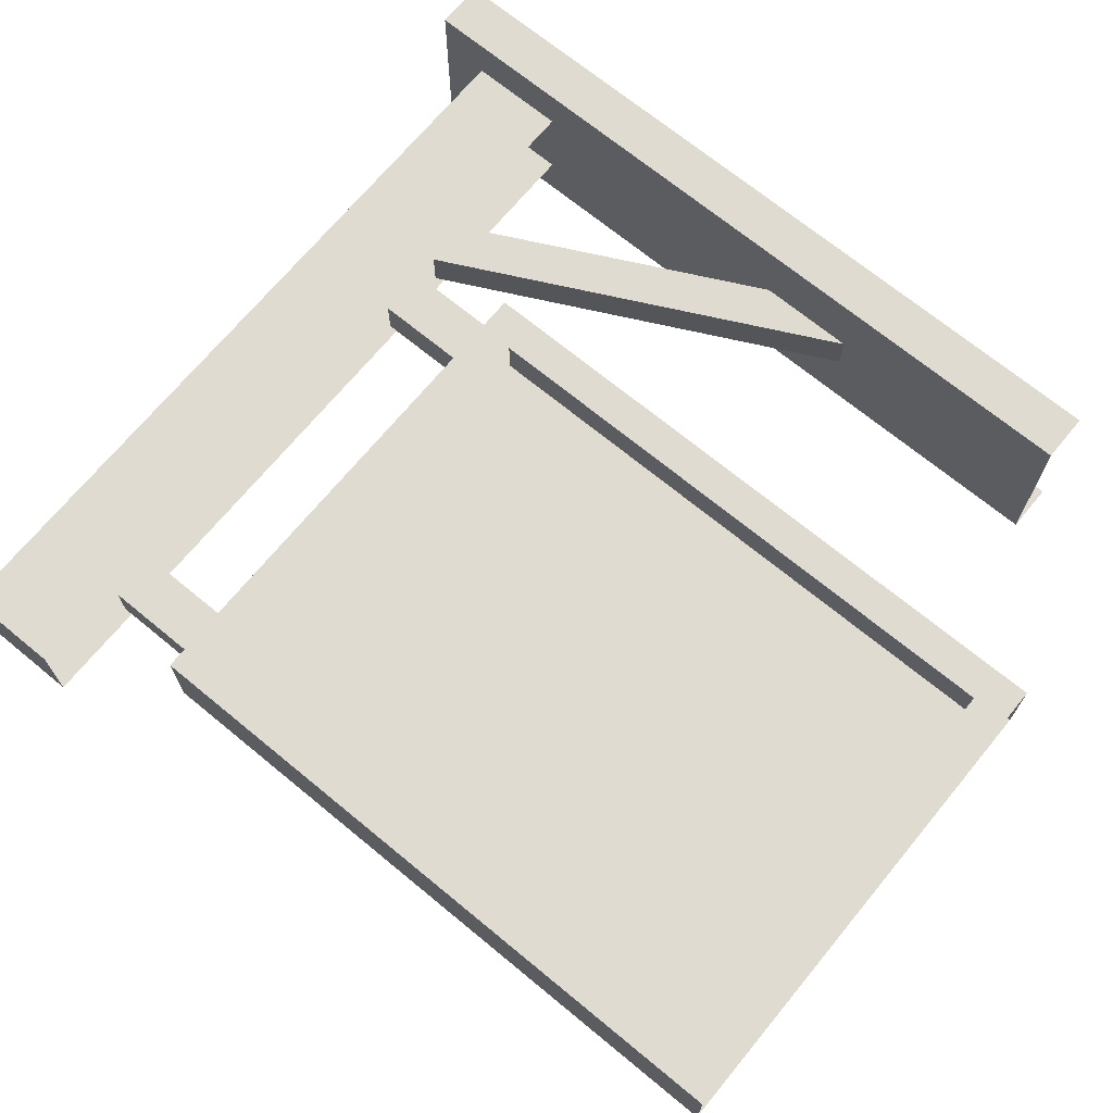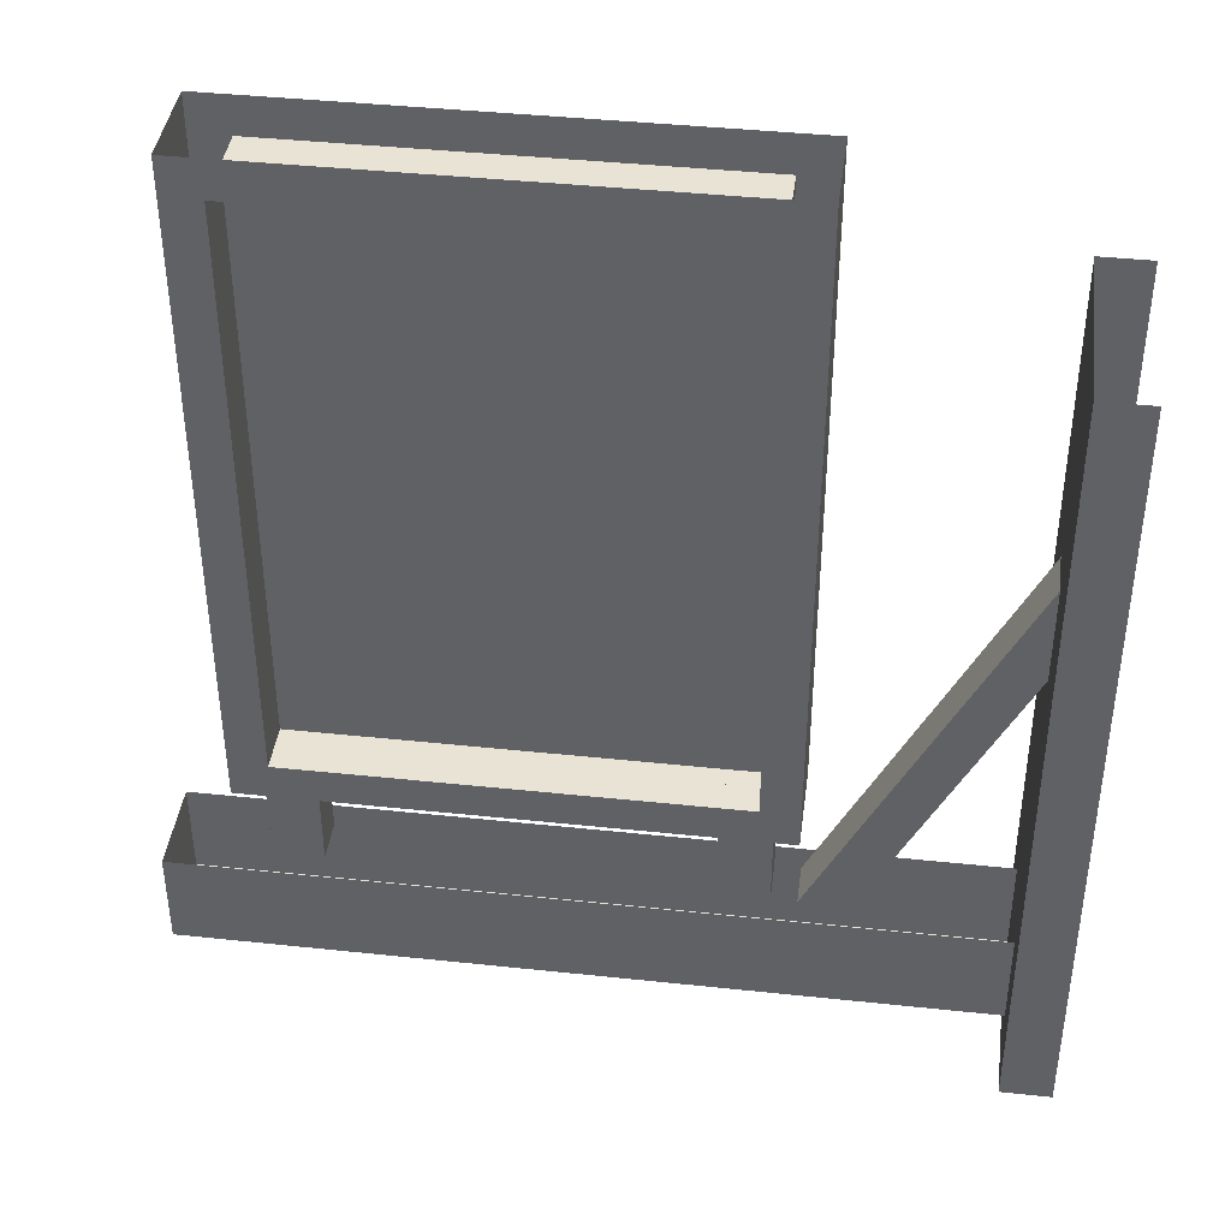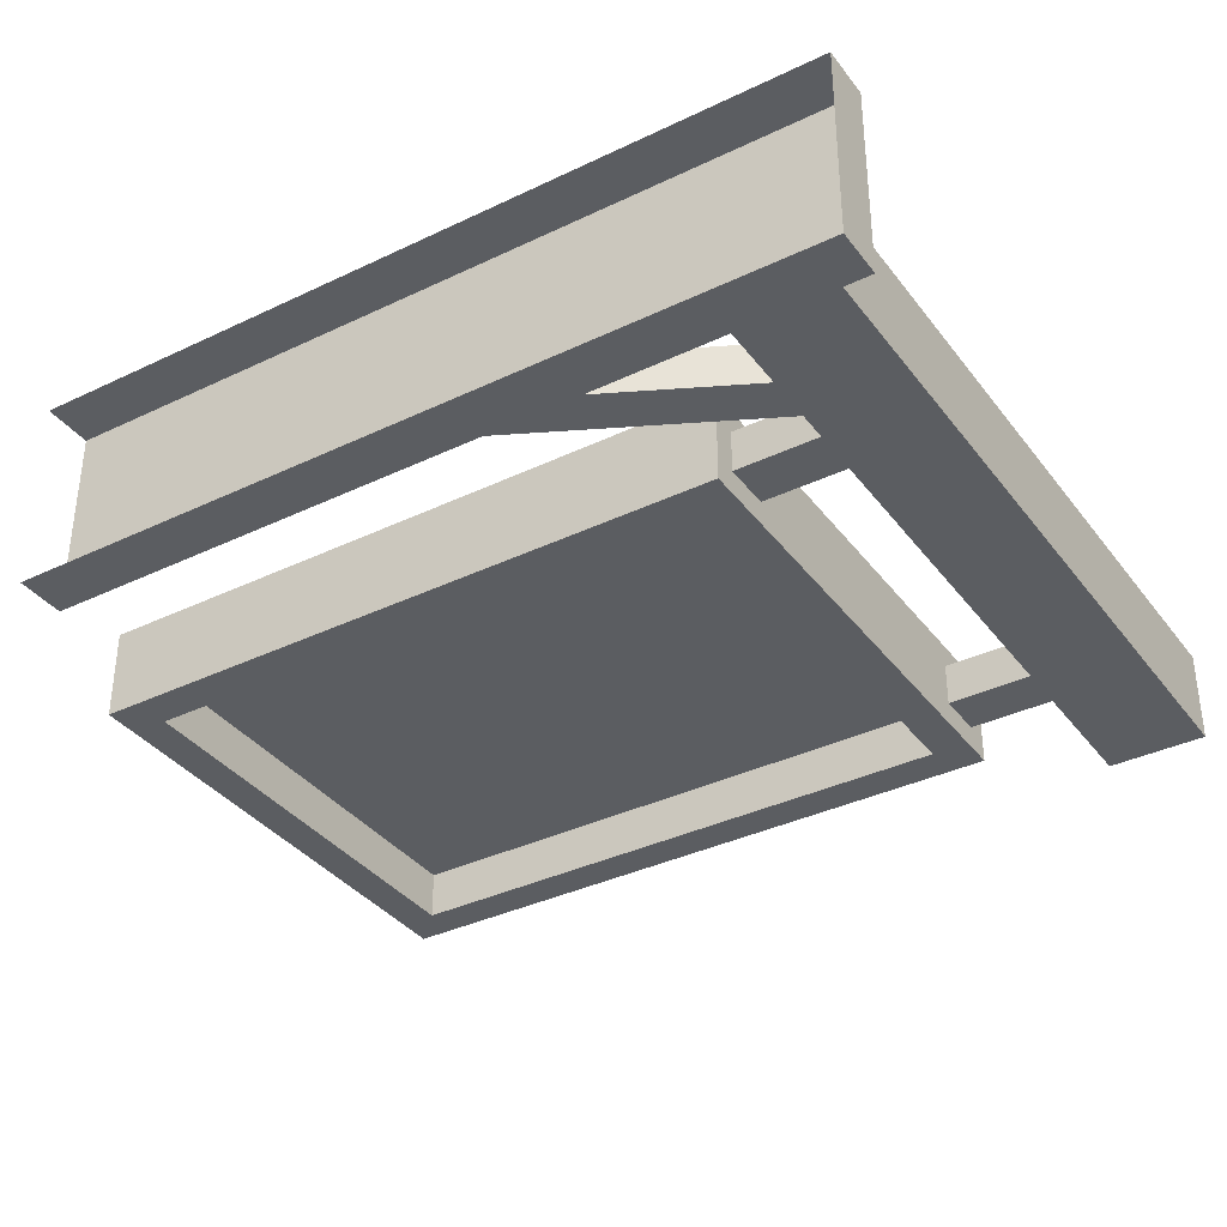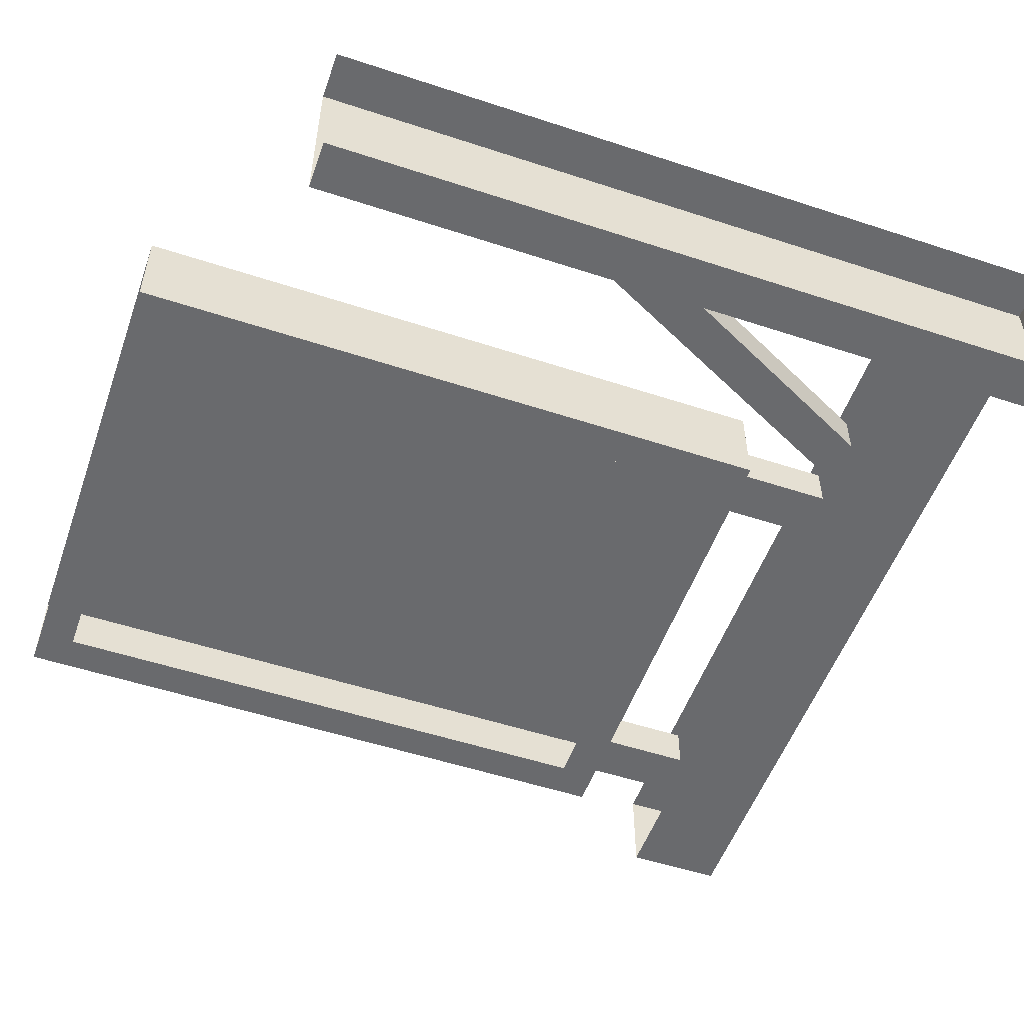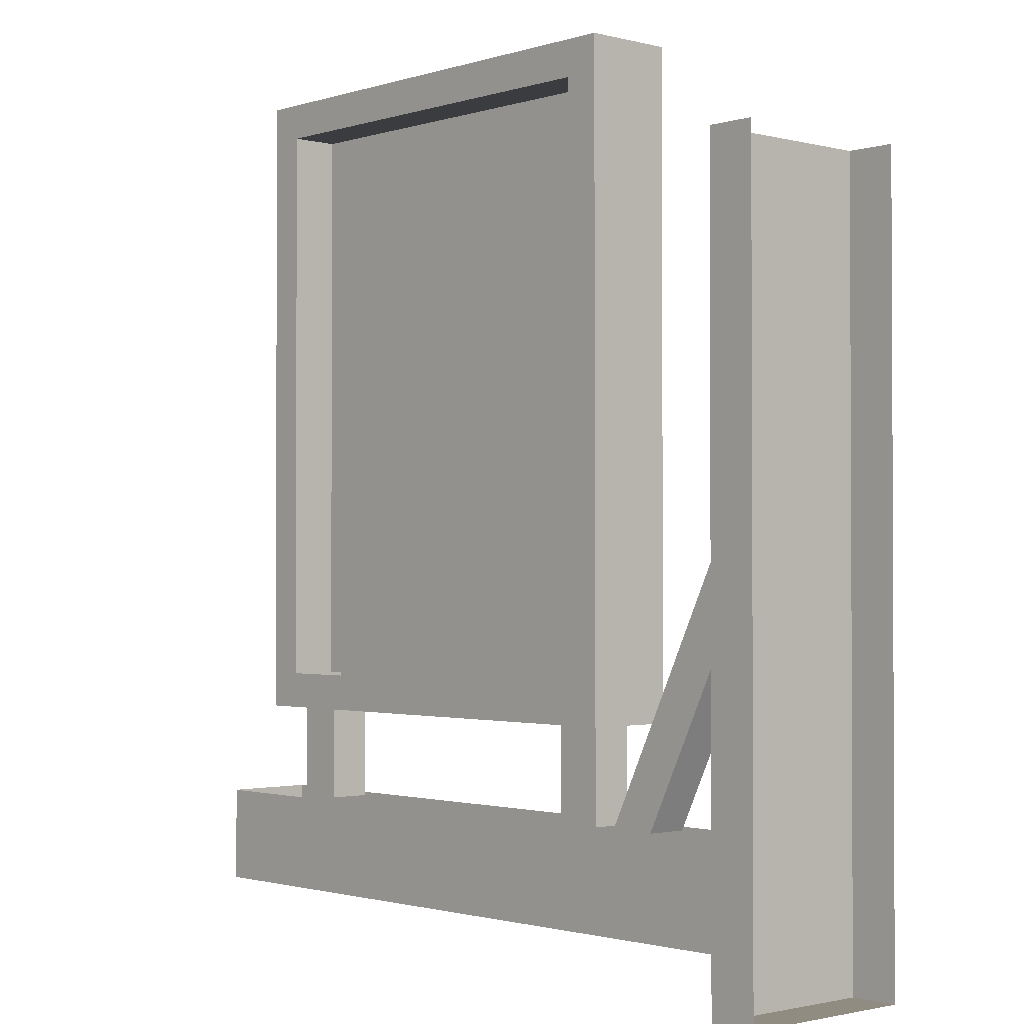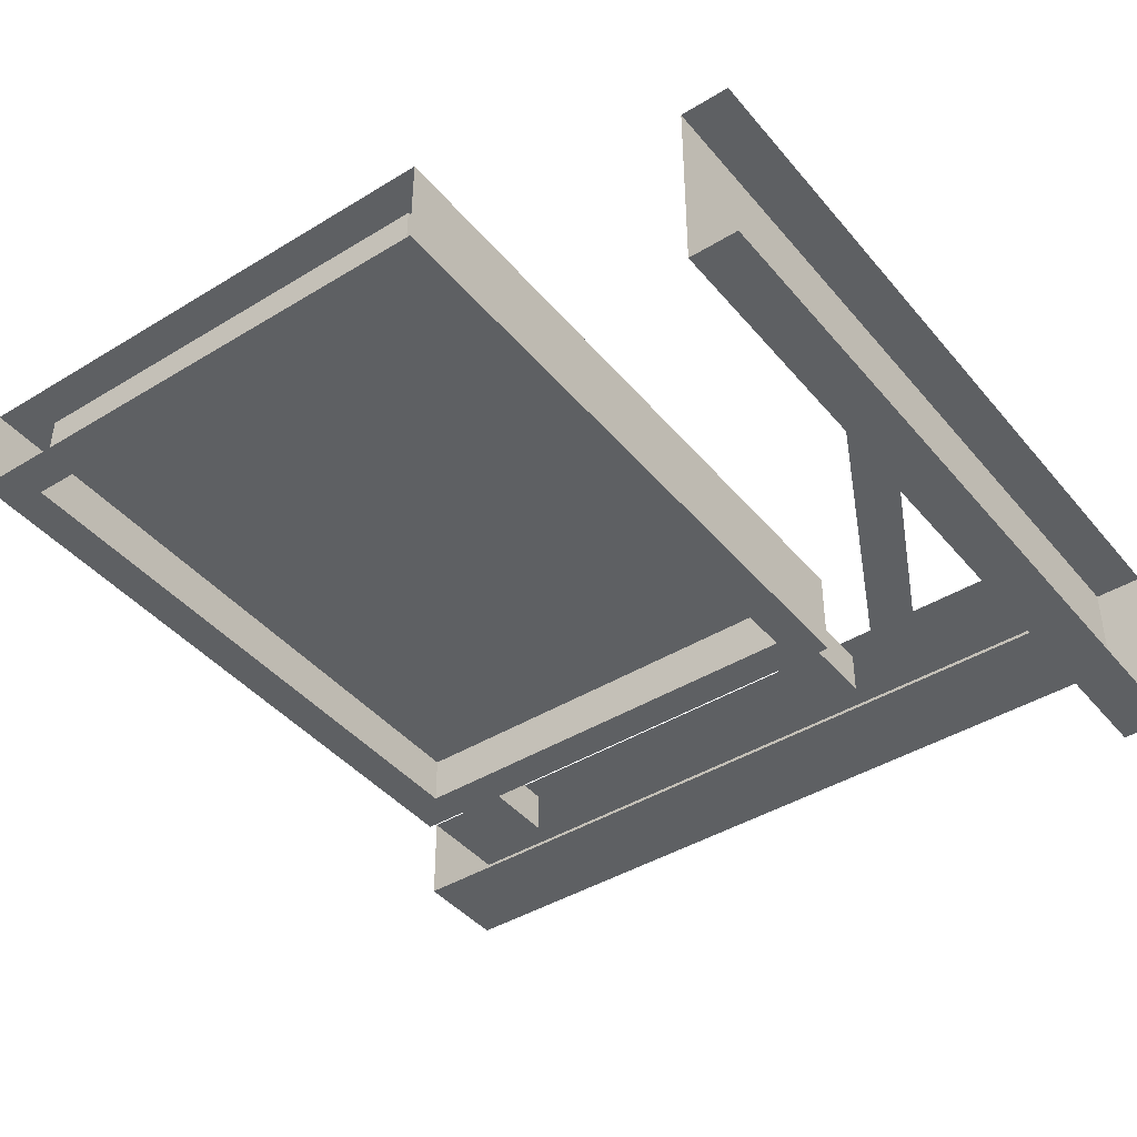
<metadata>
{"format":"obj","ext":"obj","renderer":"f3d","projection":"perspective","resolution":1024,"background":"white","views":[{"elev":69.8,"azim":129.5,"up":"+Z"},{"elev":41.1,"azim":-172.6,"up":"+Y"},{"elev":-36.1,"azim":-57.9,"up":"+Z"},{"elev":-53.1,"azim":-109.4,"up":"+Z"},{"elev":-1.5,"azim":-132.0,"up":"+Y"},{"elev":-42.2,"azim":-143.7,"up":"+Z"}]}
</metadata>
<code>
o walldecor/1041/straight
v -56 -112 15
v -56 -240 15
v -56 -240 -16
v -56 -112 -16
v -64 -240 -16
v -64 -112 -16
v -64 -240 15
v -64 -112 15
v -56 -168 -4
v -32 -216 -4
v -32 -216 3
v -56 -168 3
v -56 -152 3
v -24 -216 3
v -24 -216 -4
v -56 -152 -4
v 71 -216 7
v 71 -232 7
v 71 -232 -8
v 71 -216 -8
v -56 -232 -8
v -56 -216 -8
v -56 -232 7
v -56 -216 7
v -12 -200 -4
v -12 -200 3
v -12 -216 3
v -12 -216 -4
v -20 -200 -4
v -20 -216 -4
v -20 -200 3
v -20 -216 3
v 55 -200 -4
v 55 -200 3
v 55 -216 3
v 55 -216 -4
v 47 -200 -4
v 47 -216 -4
v 47 -200 3
v 47 -216 3
v 53 -194 0
v -18 -194 0
v 16 -179 0
v 46 -122 0
v 53 -98 0
v -4 -166 0
v 6 -159 0
v 4 -148 0
v 12 -132 0
v 22 -124 0
v -11 -147 0
v 0 -123 0
v 20 -114 0
v -18 -98 0
v -18 -98 -8
v 53 -98 -8
v 53 -194 7
v 53 -98 7
v -18 -98 7
v -18 -194 -8
v -24 -92 -8
v 59 -92 -8
v 53 -194 -8
v -24 -200 -8
v 59 -200 -8
v 59 -200 7
v -24 -200 7
v 59 -92 7
v -18 -194 7
v -24 -92 7
f 1 2 3
f 1 3 4
f 4 3 5
f 4 5 6
f 7 5 3
f 7 3 2
f 7 2 8
f 8 2 1
f 9 10 11
f 9 11 12
f 12 11 13
f 13 11 14
f 13 14 15
f 13 15 16
f 16 15 9
f 9 15 10
f 17 18 19
f 17 19 20
f 20 19 21
f 20 21 22
f 23 21 19
f 23 19 18
f 23 18 24
f 24 18 17
f 25 26 27
f 25 27 28
f 25 28 29
f 29 28 30
f 29 30 31
f 31 30 32
f 31 32 26
f 26 32 27
f 33 34 35
f 33 35 36
f 33 36 37
f 37 36 38
f 37 38 39
f 39 38 40
f 39 40 34
f 34 40 35
f 41 42 43
f 41 43 44
f 41 44 45
f 41 45 44
f 41 44 43
f 41 43 42
f 42 43 46
f 42 46 43
f 43 46 47
f 43 47 48
f 43 48 49
f 43 49 50
f 43 50 44
f 43 44 47
f 43 47 46
f 46 47 51
f 46 51 48
f 46 48 47
f 47 48 51
f 51 48 52
f 51 52 49
f 51 49 48
f 48 49 52
f 52 49 53
f 52 53 50
f 52 50 49
f 49 50 53
f 53 50 44
f 53 44 50
f 44 53 45
f 44 45 53
f 53 45 54
f 53 54 45
f 45 54 55
f 45 55 56
f 45 56 41
f 45 41 57
f 45 57 58
f 45 58 54
f 54 58 59
f 54 59 42
f 54 42 51
f 54 51 42
f 54 42 60
f 54 60 55
f 55 60 61
f 55 61 62
f 55 62 56
f 56 62 63
f 56 63 41
f 46 42 51
f 46 51 42
f 51 54 52
f 51 52 54
f 54 52 53
f 54 53 52
f 44 50 49
f 44 49 48
f 44 48 47
f 64 65 66
f 64 66 67
f 64 67 61
f 64 61 60
f 64 60 65
f 65 60 63
f 65 63 62
f 65 62 68
f 65 68 66
f 66 68 58
f 66 58 57
f 66 57 67
f 67 57 69
f 67 69 59
f 67 59 70
f 67 70 61
f 58 68 70
f 58 70 59
f 42 59 69

</code>
